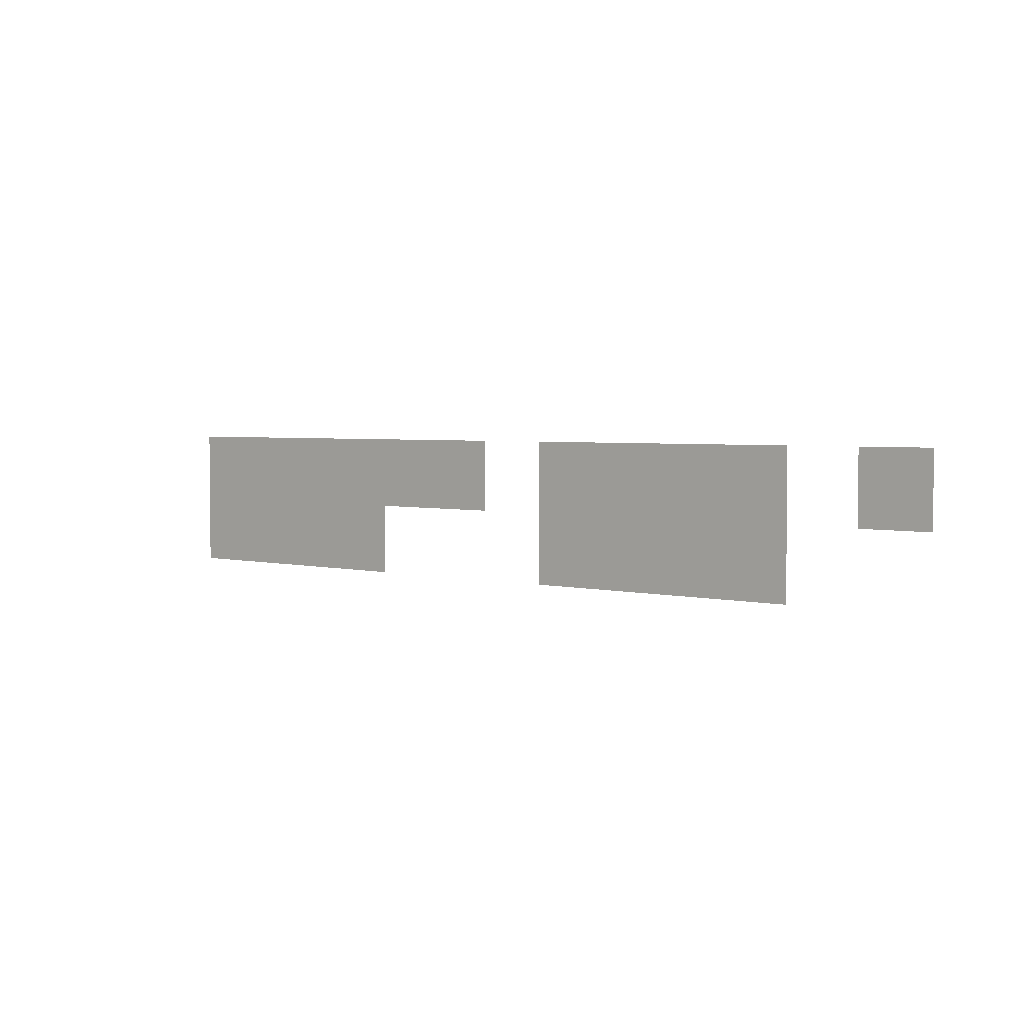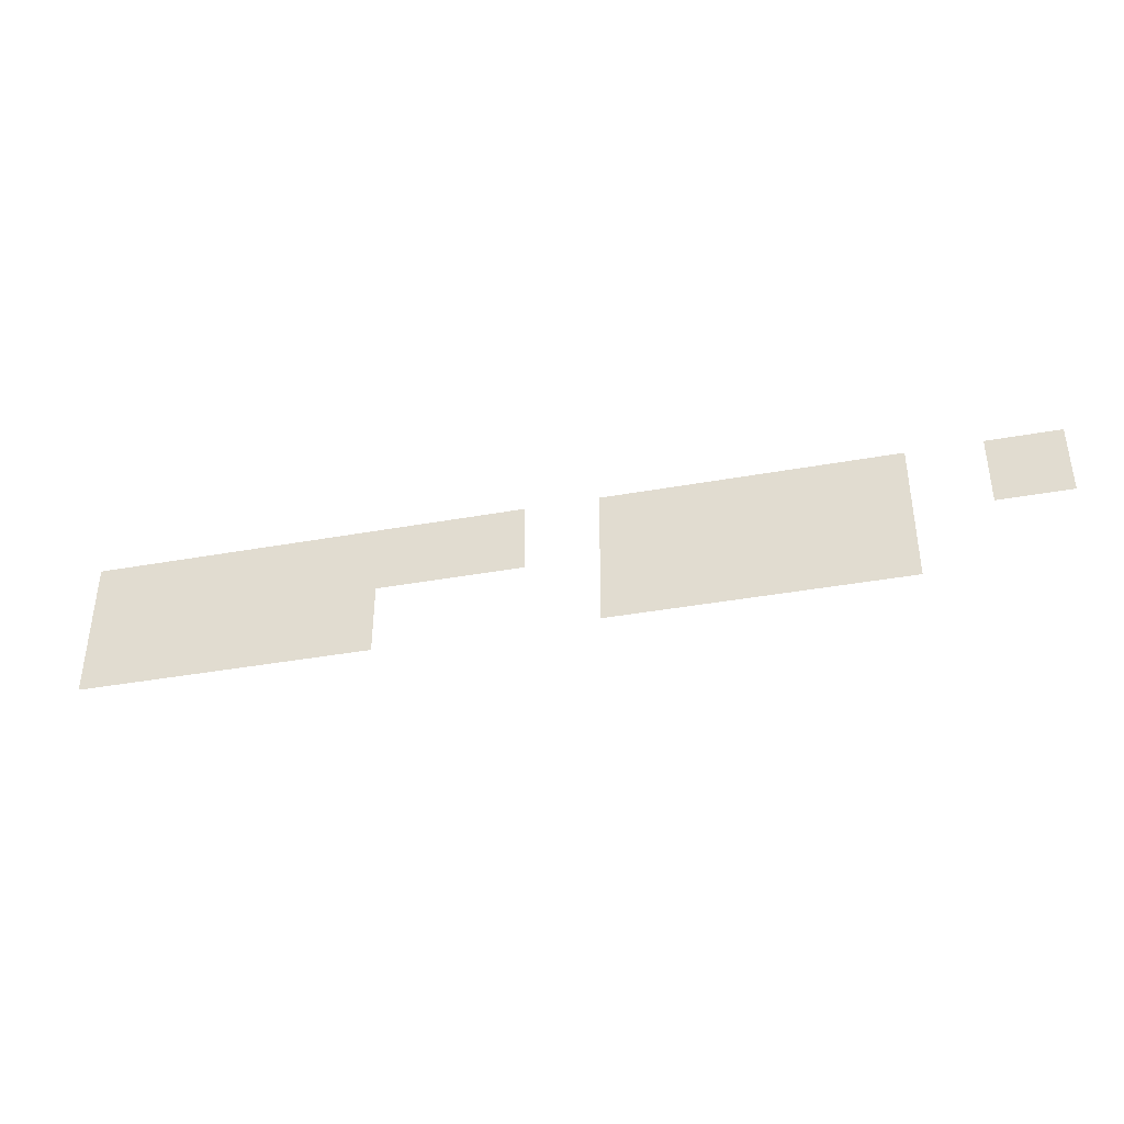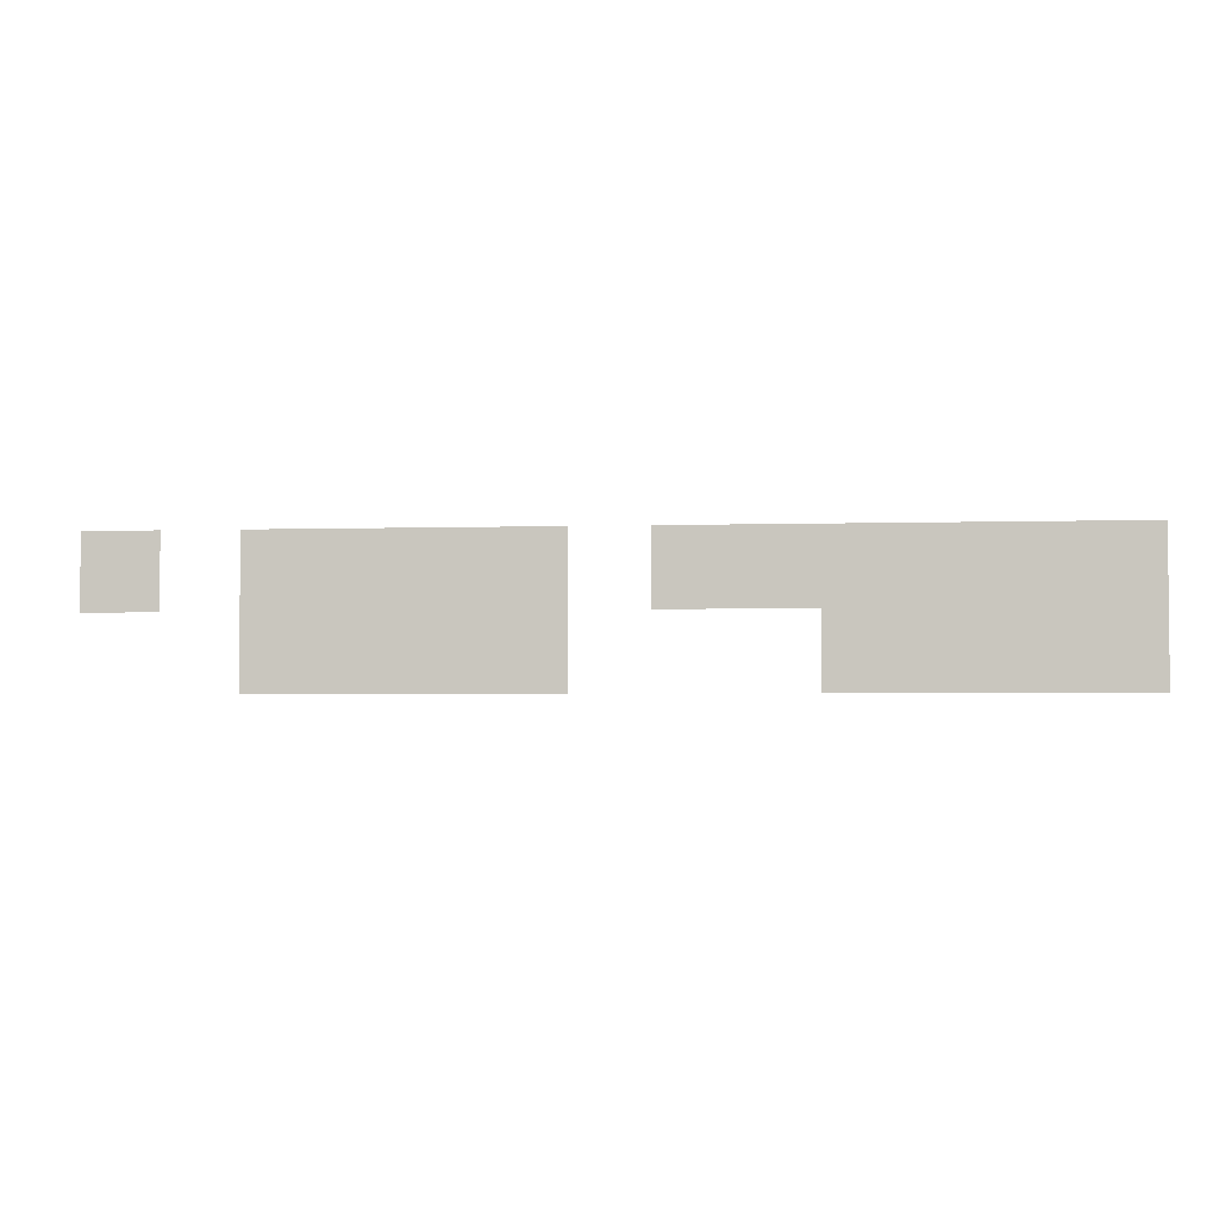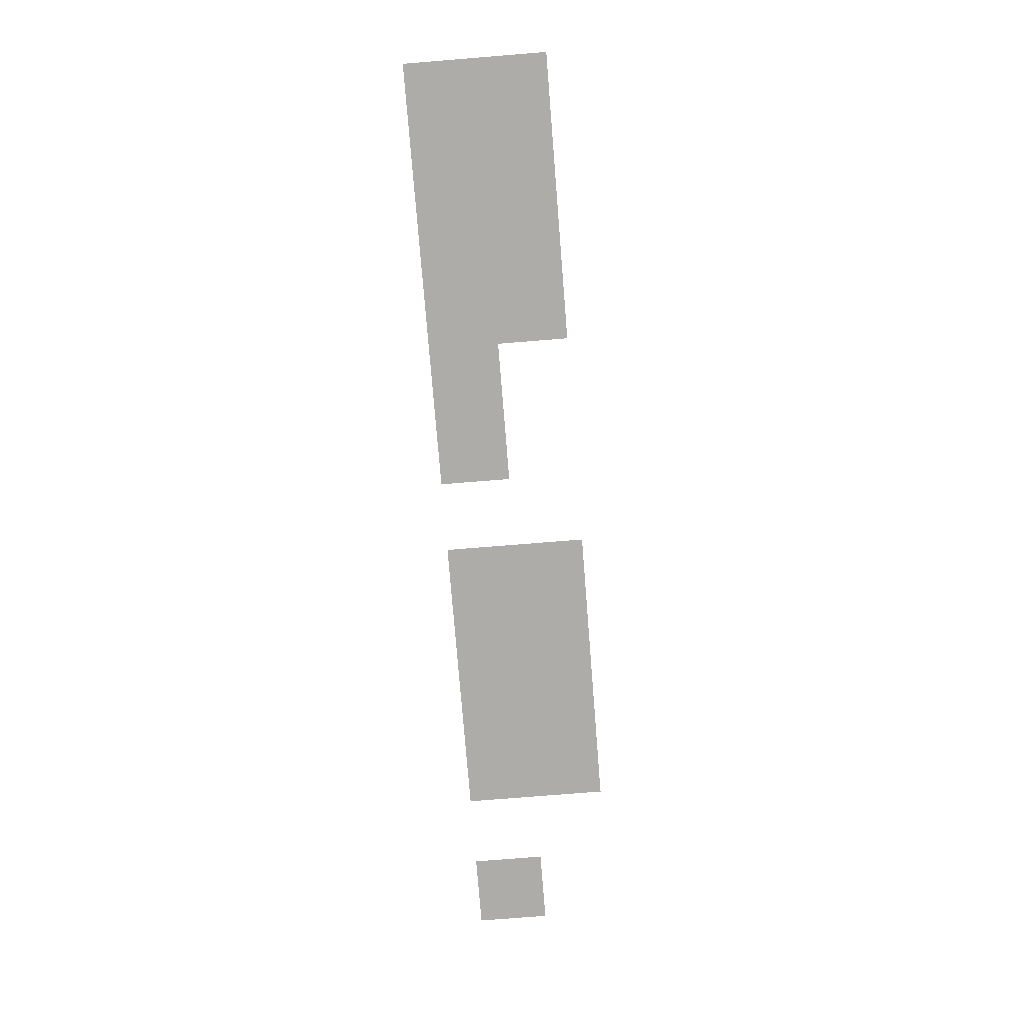
<metadata>
{"format":"obj","ext":"obj","renderer":"f3d","projection":"perspective","resolution":1024,"background":"white","views":[{"elev":3.3,"azim":40.1,"up":"+Y"},{"elev":-39.3,"azim":12.7,"up":"+Y"},{"elev":-3.3,"azim":-173.9,"up":"+Y"},{"elev":-76.7,"azim":-85.4,"up":"+Z"}]}
</metadata>
<code>
v 0 -1 0
v -1 -1 0
v -1 0 0
v 0 0 0
v -2 -1 0
v -3 -1 0
v -3 0 0
v -2 0 0
v -3 -1 0
v -4 -1 0
v -4 0 0
v -3 0 0
v -4 -1 0
v -5 -1 0
v -5 0 0
v -4 0 0
v -5 -1 0
v -6 -1 0
v -6 0 0
v -5 0 0
v -7 -1 0
v -8 -1 0
v -8 0 0
v -7 0 0
v -8 -1 0
v -9 -1 0
v -9 0 0
v -8 0 0
v -9 -1 0
v -10 -1 0
v -10 0 0
v -9 0 0
v -10 -1 0
v -11 -1 0
v -11 0 0
v -10 0 0
v -11 -1 0
v -12 -1 0
v -12 0 0
v -11 0 0
v -12 -1 0
v -13 -1 0
v -13 0 0
v -12 0 0
v -2 -2 0
v -3 -2 0
v -3 -1 0
v -2 -1 0
v -3 -2 0
v -4 -2 0
v -4 -1 0
v -3 -1 0
v -4 -2 0
v -5 -2 0
v -5 -1 0
v -4 -1 0
v -5 -2 0
v -6 -2 0
v -6 -1 0
v -5 -1 0
v -9 -2 0
v -10 -2 0
v -10 -1 0
v -9 -1 0
v -10 -2 0
v -11 -2 0
v -11 -1 0
v -10 -1 0
v -11 -2 0
v -12 -2 0
v -12 -1 0
v -11 -1 0
v -12 -2 0
v -13 -2 0
v -13 -1 0
v -12 -1 0
g tienda_mesh_0014
f 1 2 3 4
f 5 6 7 8
f 9 10 11 12
f 13 14 15 16
f 17 18 19 20
f 21 22 23 24
f 25 26 27 28
f 29 30 31 32
f 33 34 35 36
f 37 38 39 40
f 41 42 43 44
f 45 46 47 48
f 49 50 51 52
f 53 54 55 56
f 57 58 59 60
f 61 62 63 64
f 65 66 67 68
f 69 70 71 72
f 73 74 75 76

</code>
